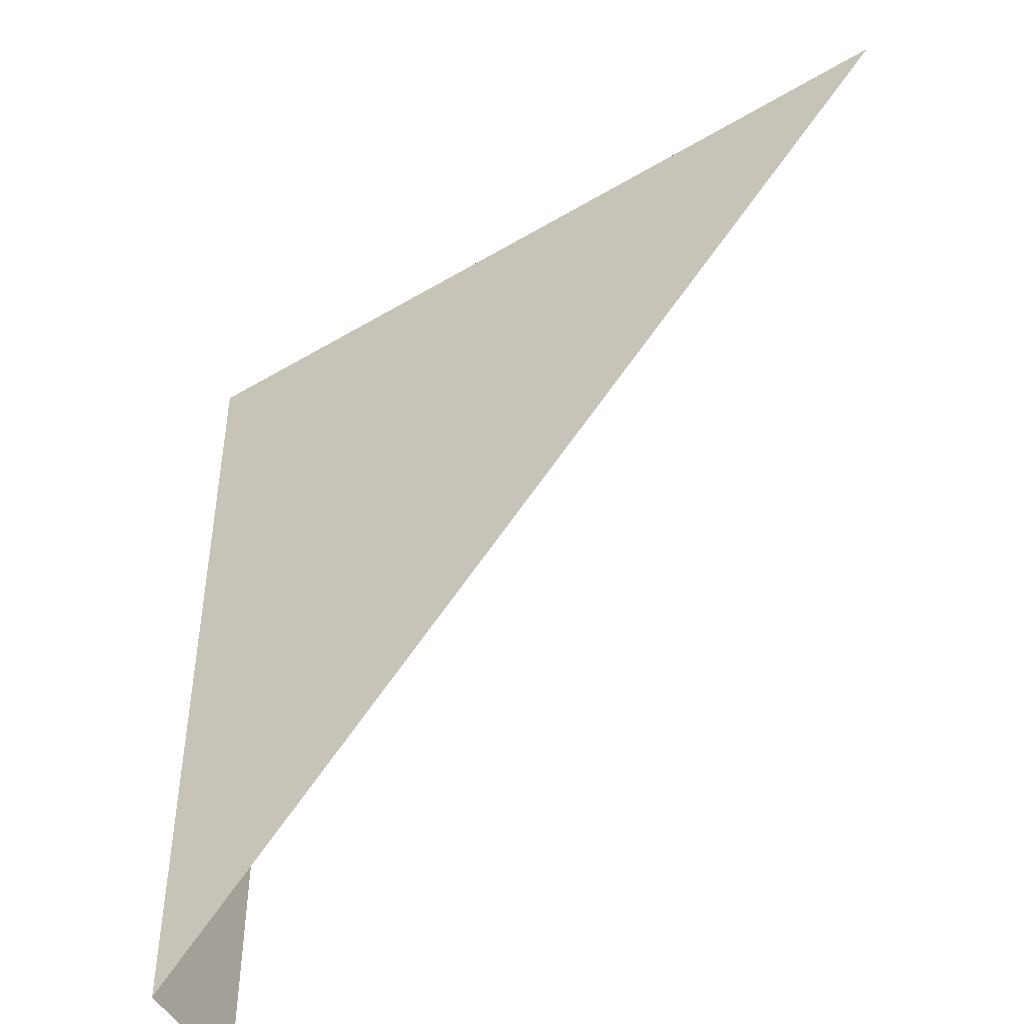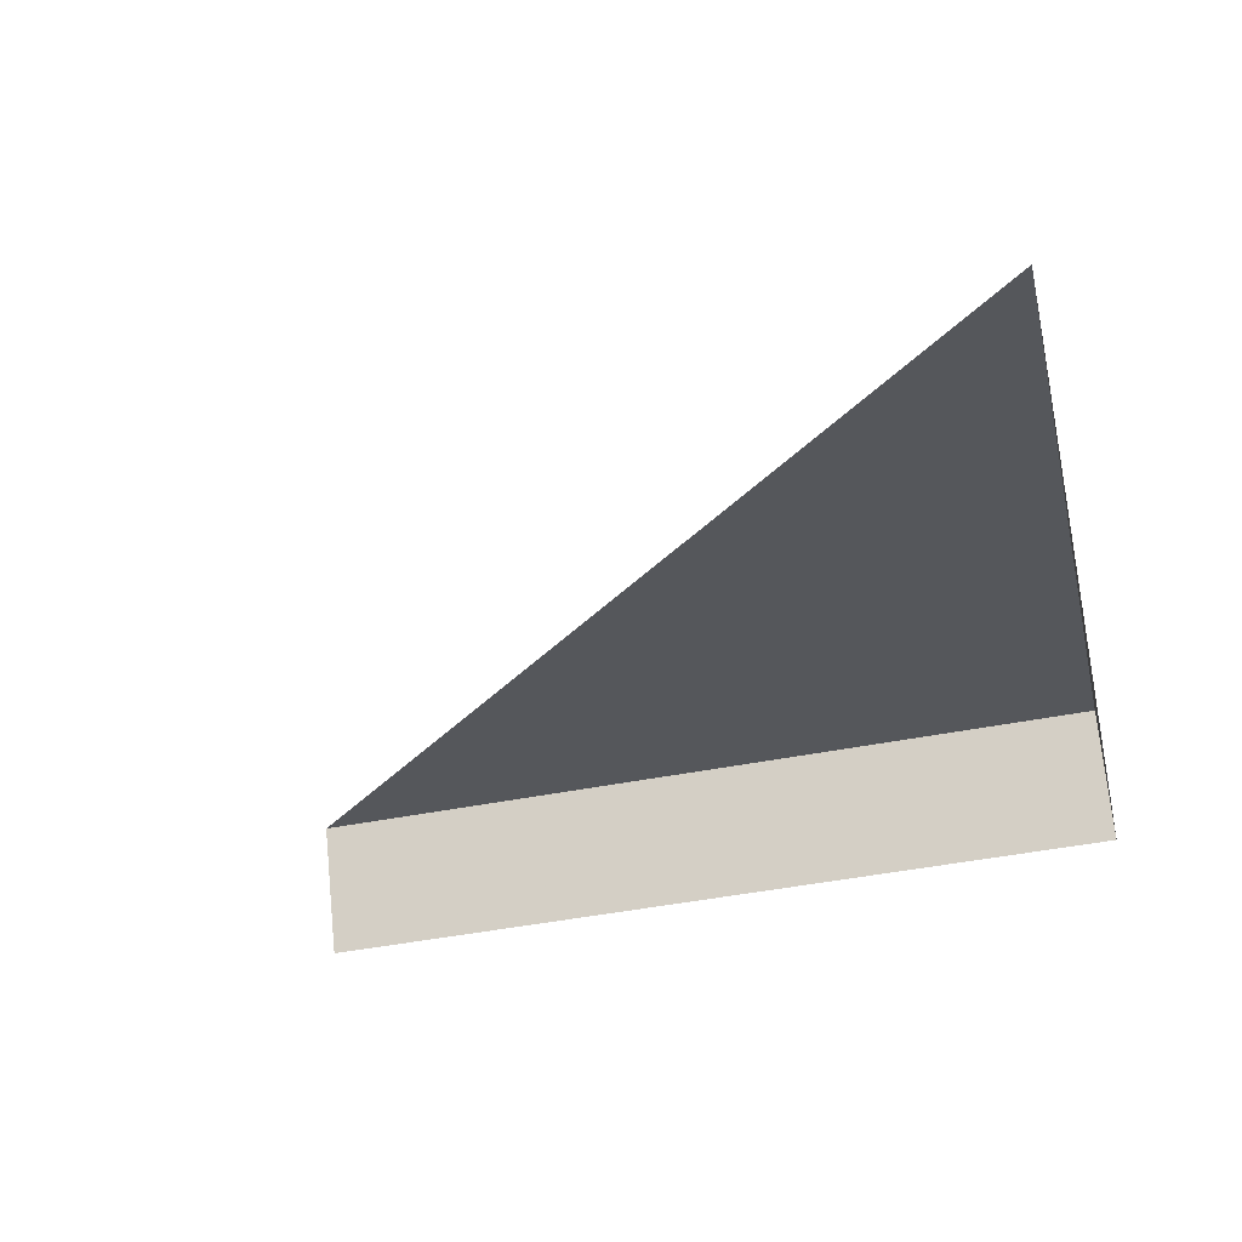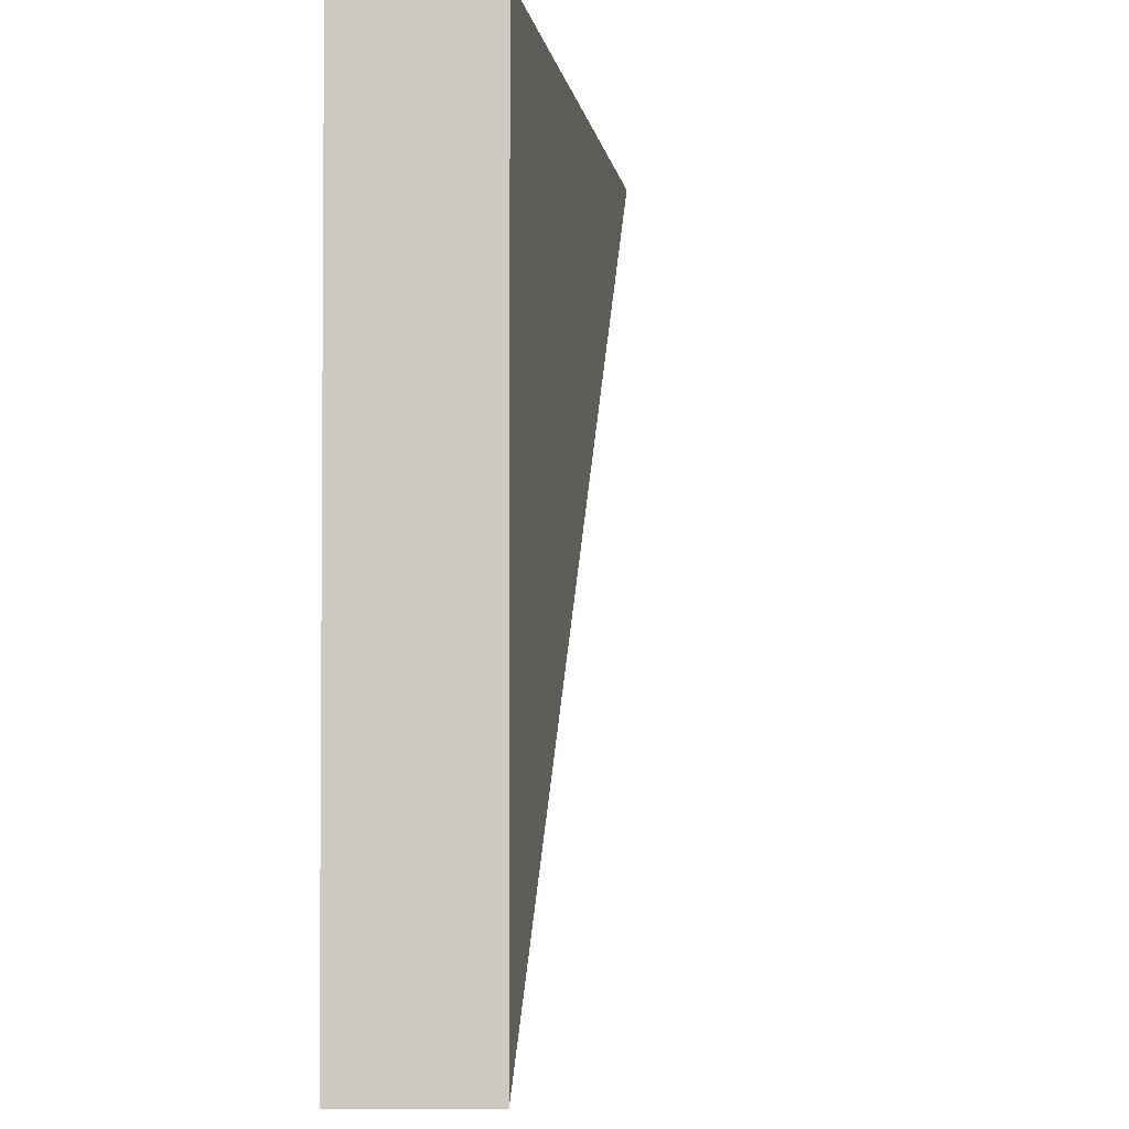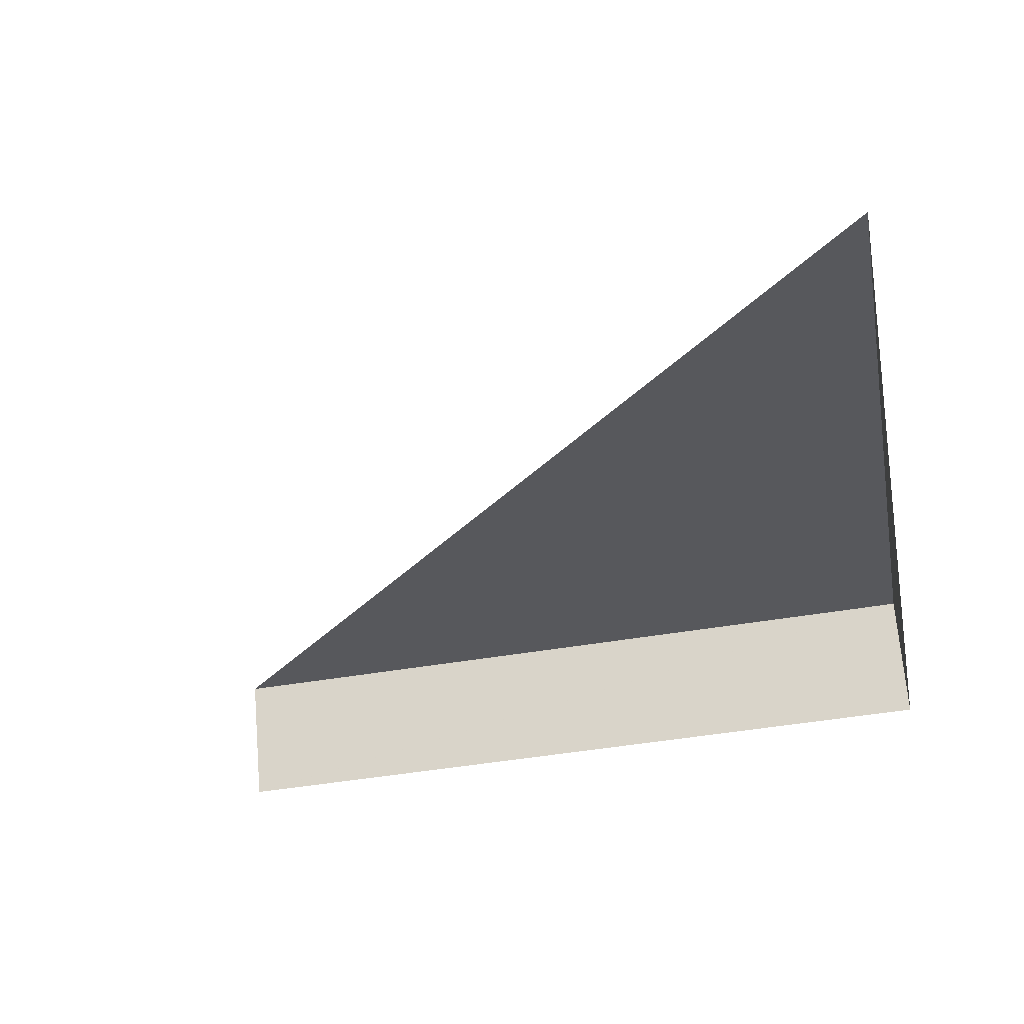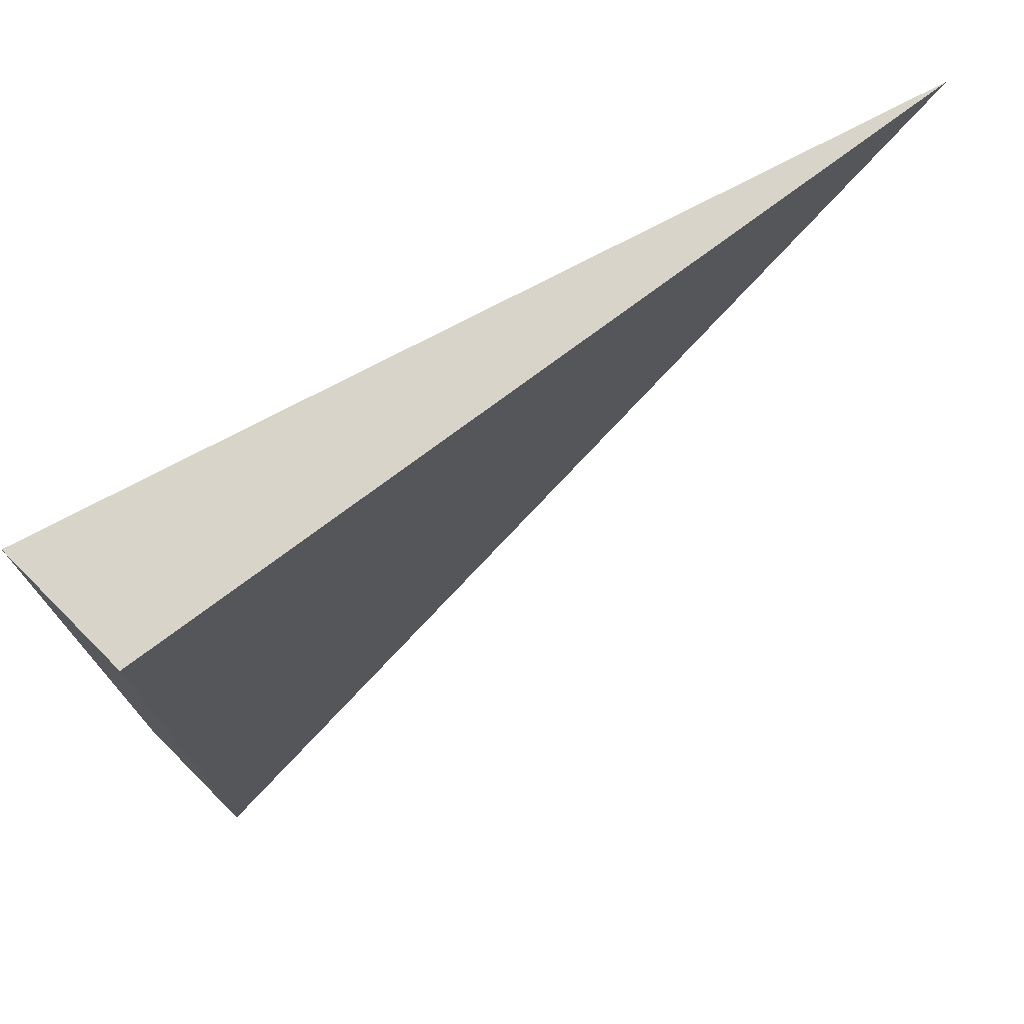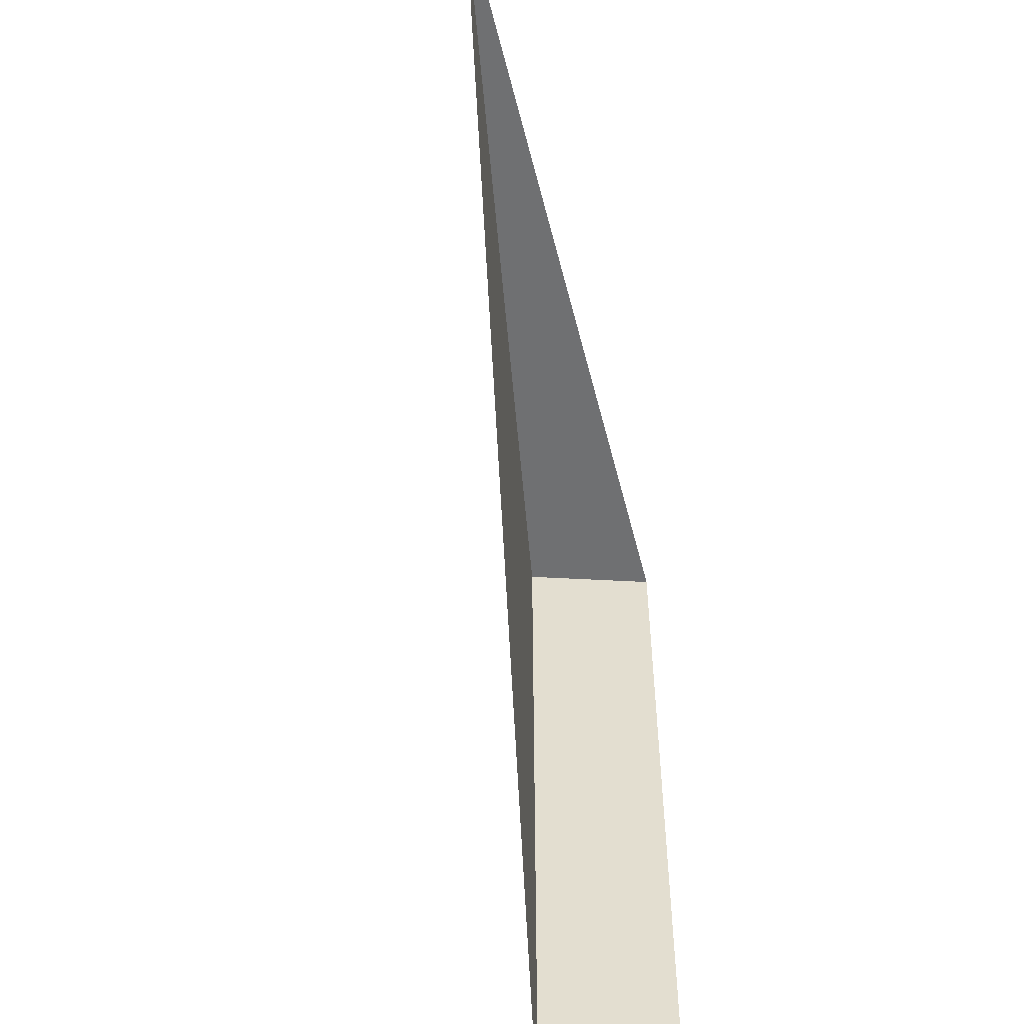
<metadata>
{"format":"obj","ext":"obj","renderer":"f3d","projection":"perspective","resolution":1024,"background":"white","views":[{"elev":-46.7,"azim":-128.2,"up":"+Z"},{"elev":-44.1,"azim":-76.7,"up":"+Y"},{"elev":-2.8,"azim":114.8,"up":"+Z"},{"elev":-46.2,"azim":-78.8,"up":"+Y"},{"elev":75.0,"azim":160.7,"up":"+Z"},{"elev":-54.9,"azim":-67.6,"up":"+Z"}]}
</metadata>
<code>
v 50.89 -11.27 60.27
v 47.21 -12.43 60.27
v 50.89 -11.27 56.43
v 51.16 -11.85 60.27
v 51.16 -11.85 56.43
v 51.16 -11.85 56.43
f 1 5 6
f 1 6 4
f 1 2 3
f 1 4 2
f 1 3 5

</code>
